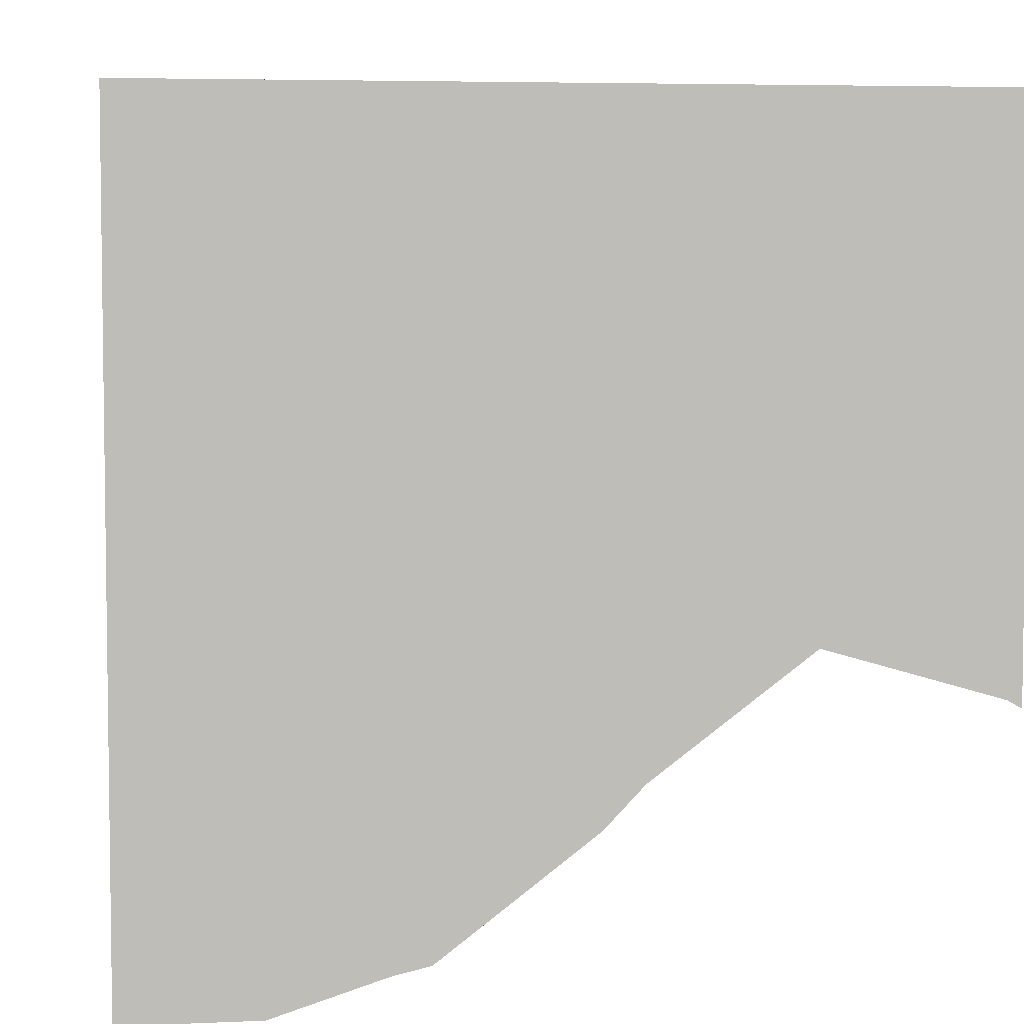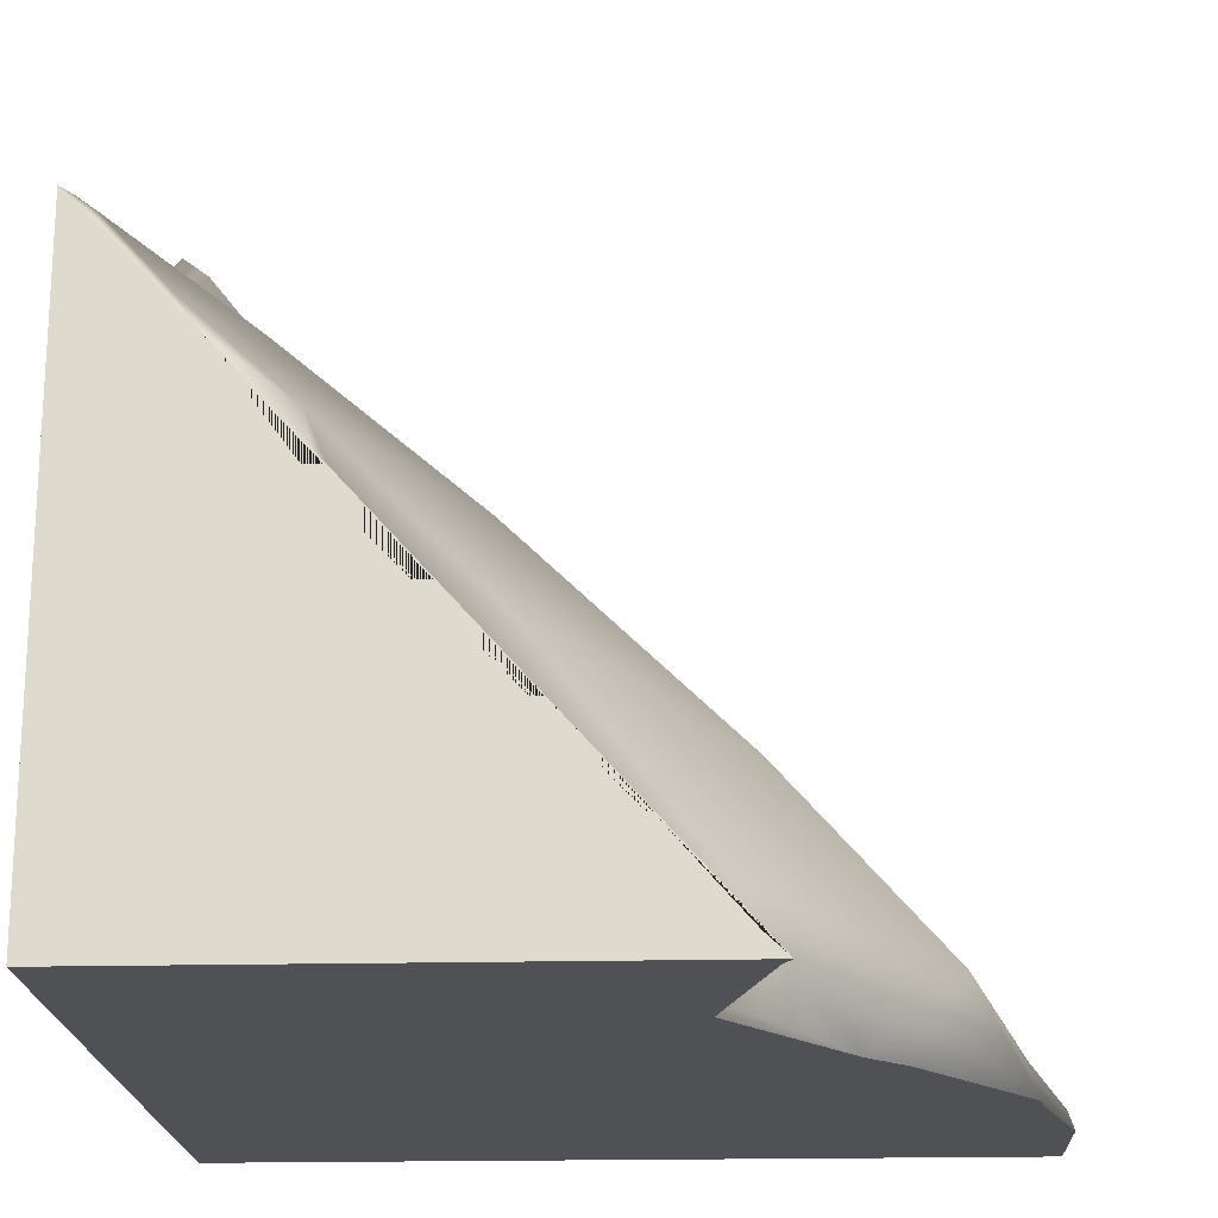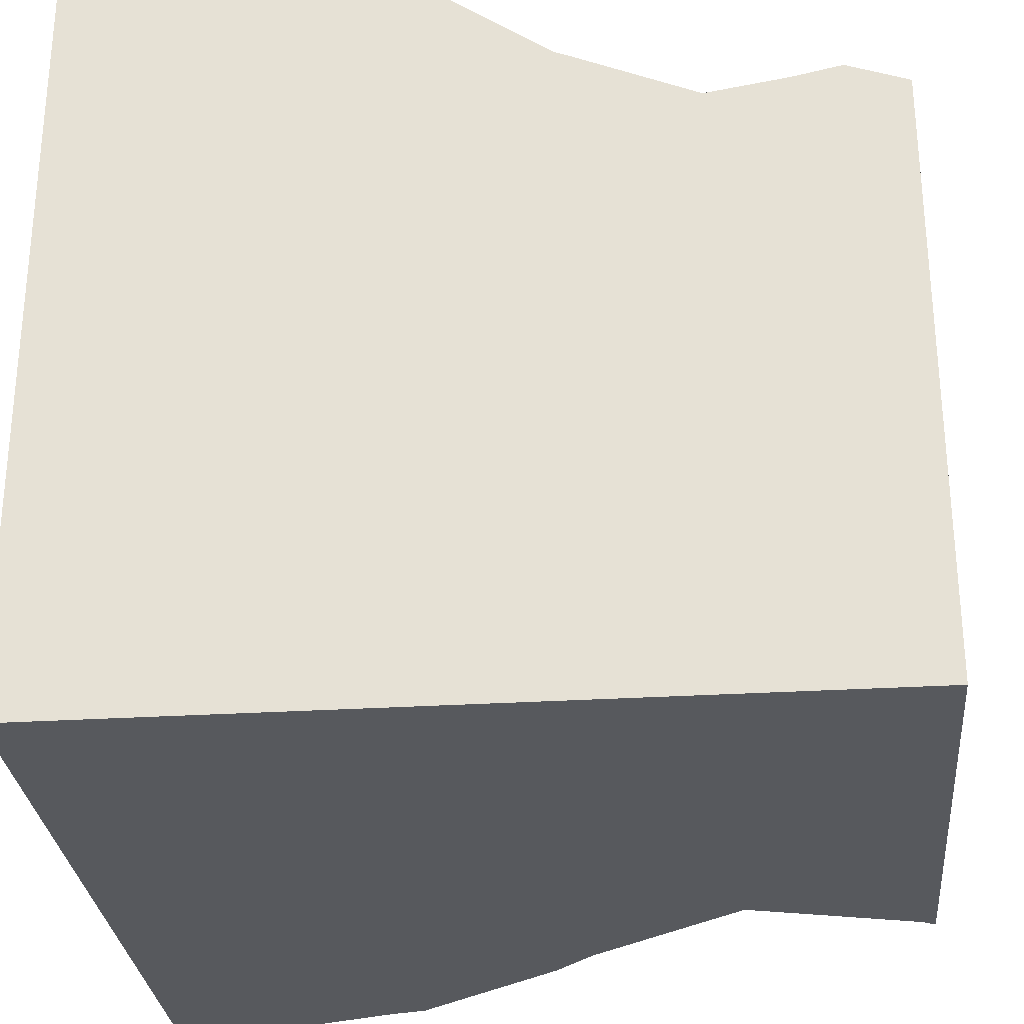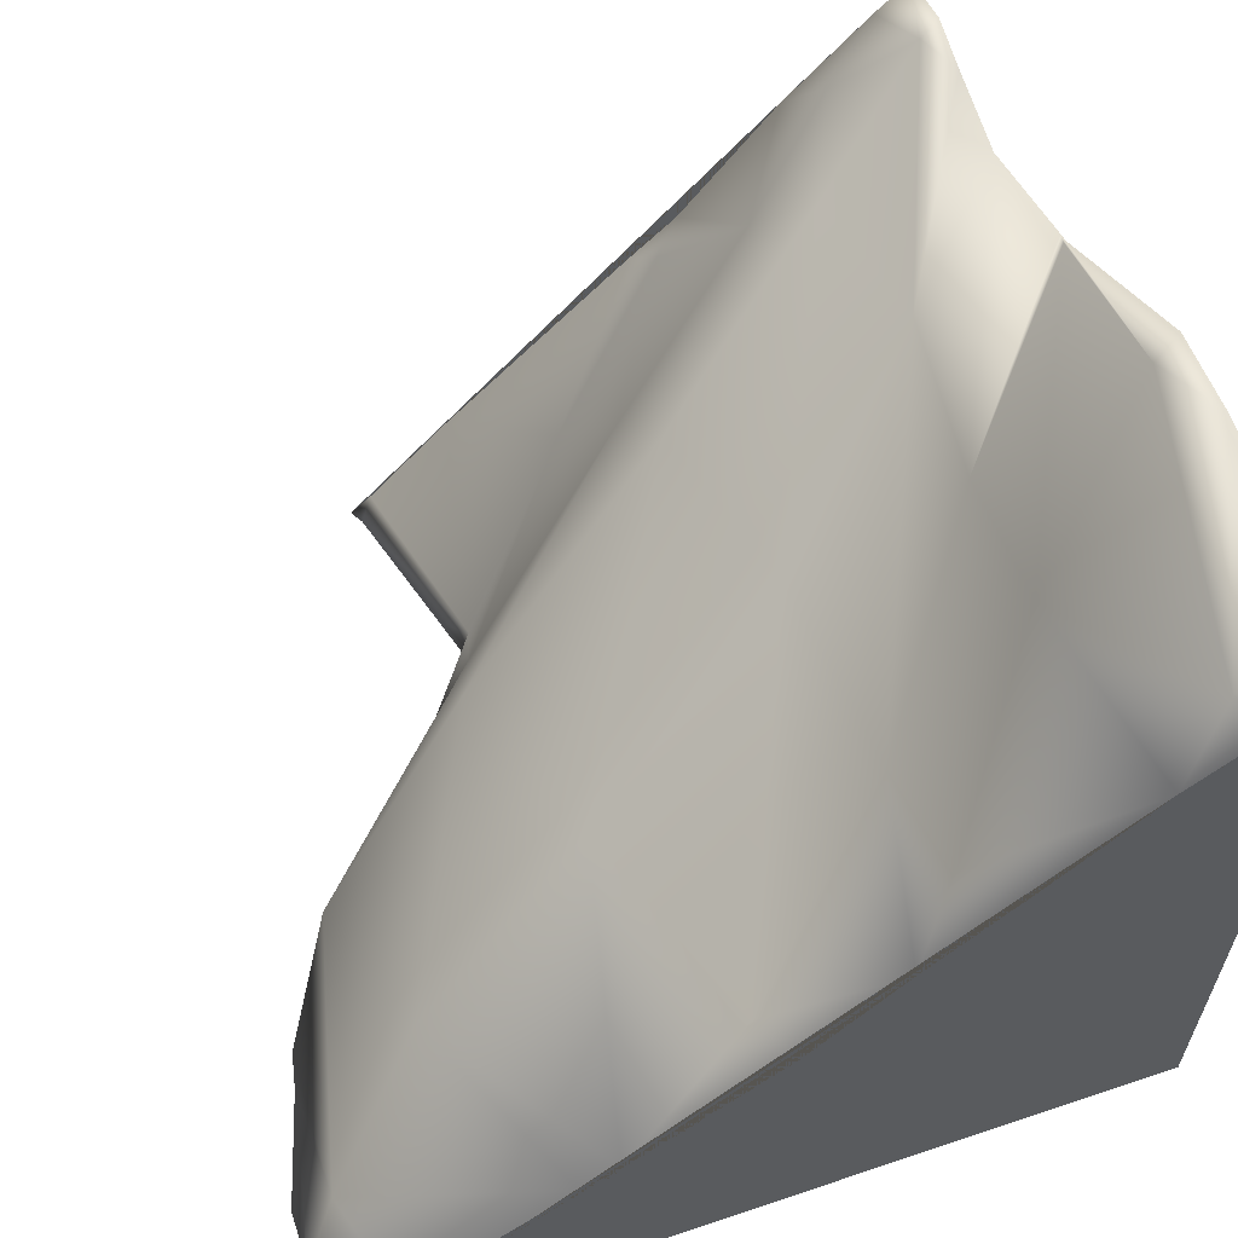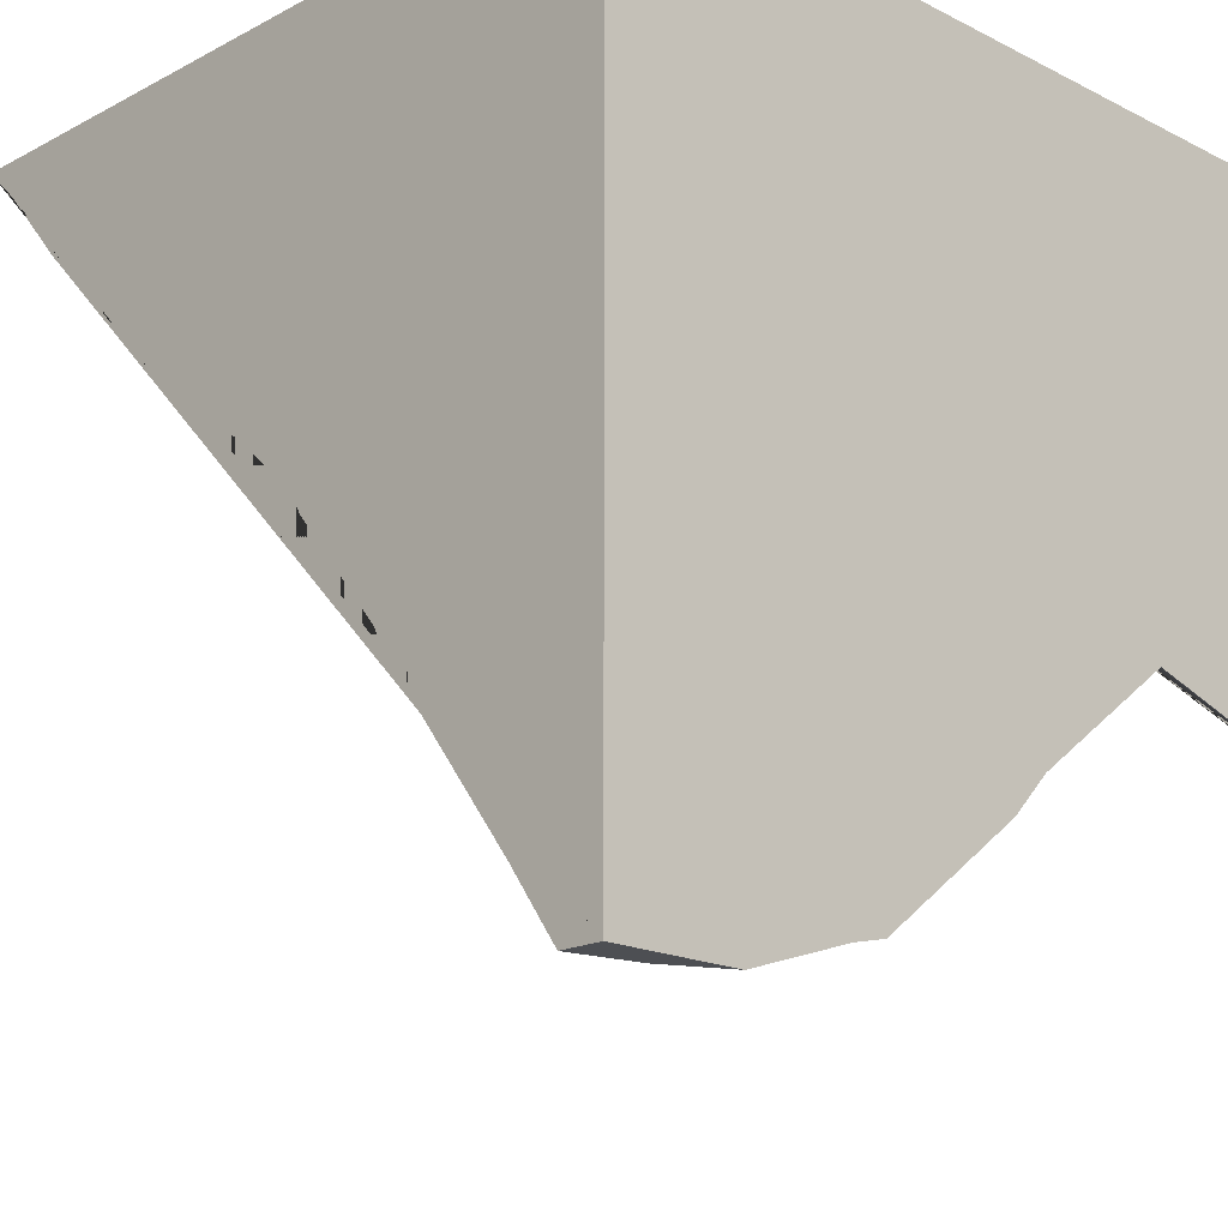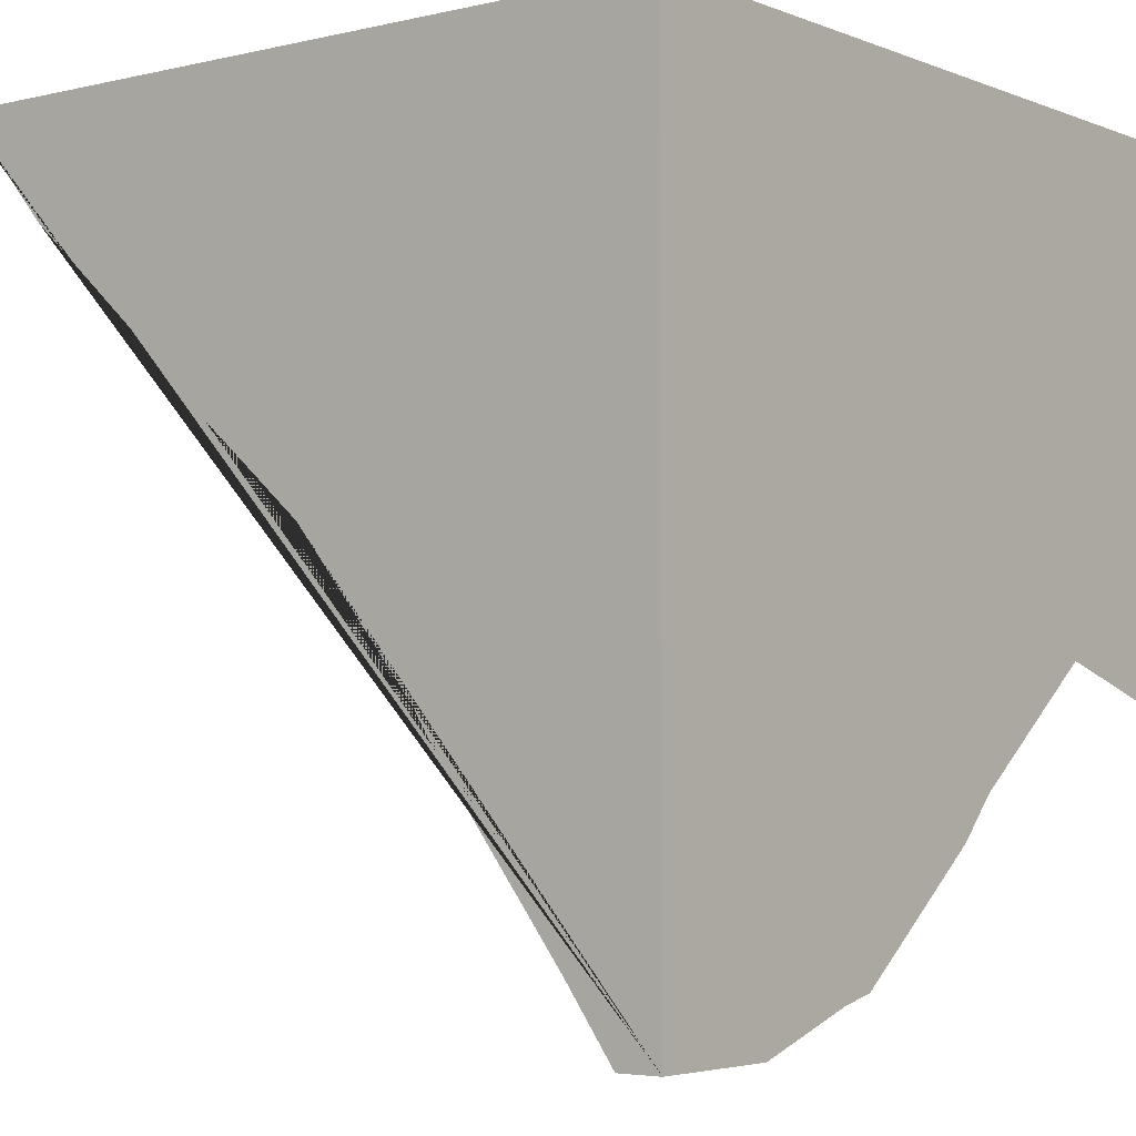
<metadata>
{"format":"obj","ext":"obj","renderer":"f3d","projection":"perspective","resolution":1024,"background":"white","views":[{"elev":5.1,"azim":172.0,"up":"+Y"},{"elev":-19.6,"azim":-87.5,"up":"+Z"},{"elev":-29.1,"azim":-174.7,"up":"+Z"},{"elev":62.0,"azim":71.1,"up":"+Z"},{"elev":-17.9,"azim":135.6,"up":"+Y"},{"elev":-3.9,"azim":128.1,"up":"+Y"}]}
</metadata>
<code>
v 1.861 0.846 0.7975
v 1.82 0.3796 0.2685
v 1.481 0.6451 0.6113
v 1.239 0.94 0.9305
v 1.815 -0.01239 -0.1913
v 1.495 0.3819 0.09629
v 1.083 0.6937 0.4019
v 0.7671 0.9956 0.6471
v 1.682 -0.9077 -0.8333
v 1.467 -0.6351 -0.5493
v 1.299 -0.1869 -0.2268
v 1.035 0.3302 0.1059
v 0.6626 0.7416 0.3572
v 1.06 -0.7397 -0.7682
v 0.8409 -0.322 -0.3669
v 0.6106 0.2156 0.0776
v 0.3383 0.6538 0.3657
v 0.1243 0.9524 0.5331
v 0.6088 -0.2493 -0.6709
v 0.4009 0.1811 -0.1881
v 0.2046 0.5552 0.1498
v 0.03503 0.7901 0.3242
v 0.3902 -0.1913 -0.9609
v 0.1738 0.1152 -0.543
v -0.001605 0.4183 -0.1942
v 1.955 -1 -1
v 1.955 1 -1
v -0.04517 1 -1
v 1.78 -1 -0.9262
v 1.955 -1 -0.8944
v 1.955 -0.8329 -0.7754
v 1.629 -1 -1
v 1.355 -0.9128 -1
v 1.269 -0.8936 -1
v 0.8964 -0.6091 -1
v 0.7998 -0.5078 -1
v 0.4157 -0.2185 -1
v 0.3236 -0.2448 -1
v -0.04517 -0.3075 -0.9494
v -0.01119 -0.3419 -1
v -0.04517 -0.3616 -1
v 1.955 -0.427 -0.4675
v 1.955 0.03524 -0.1019
v 1.955 -0.337 -0.4107
v 1.955 0.2599 0.161
v 1.955 0.4646 0.3774
v 1.955 0.721 0.6659
v -0.04517 -0.09987 -0.7133
v -0.04517 0.3677 -0.2309
v -0.04517 0.4803 -0.1218
v -0.04517 0.7182 0.2034
v 1.955 0.9106 0.8312
v 1.955 1 0.9239
v 1.795 1 0.981
v 1.413 1 0.9948
v 0.7416 1 0.6404
v 0.2273 1 0.537
v 0.4271 1 0.5052
v -0.04517 0.9205 0.4307
v 0.1047 1 0.5629
v -0.04517 1 0.5088
v 0.7655 1 0.649
v 1.213 1 0.967
f 26 30 29 32
f 27 28 61 60 57 58 56 62 63 55 54 53
f 26 27 53 52 47 46 45 43 44 42 31 30
f 27 26 32 33 34 35 36 37 38 40 41 28
f 41 39 48 49 50 51 59 61 28
f 1 54 55 4 3
f 2 3 7 6
f 3 4 8 7
f 4 63 62 8
f 5 6 12 11
f 6 7 13 12
f 7 8 56 58 13
f 8 62 56
f 9 10 14 34 33
f 10 11 15 14
f 11 12 16 15
f 12 13 17 16
f 13 58 57 18 17
f 14 15 19 36 35
f 15 16 20 19
f 16 17 21 20
f 17 18 22 21
f 18 60 61 59 22
f 19 20 24 23
f 20 21 25 24
f 21 22 51 50 25
f 22 59 51
f 23 24 48 39 40 38
f 24 25 49 48
f 25 50 49
f 52 1 47
f 43 5 44
f 47 1 3 2 46
f 63 4 55
f 36 19 23 37
f 60 18 57
f 54 1 52 53
f 42 10 9 31
f 31 9 29 30
f 45 2 6 5 43
f 40 39 41
f 34 14 35
f 44 5 11 10 42
f 46 2 45
f 29 9 33 32
f 37 23 38

</code>
